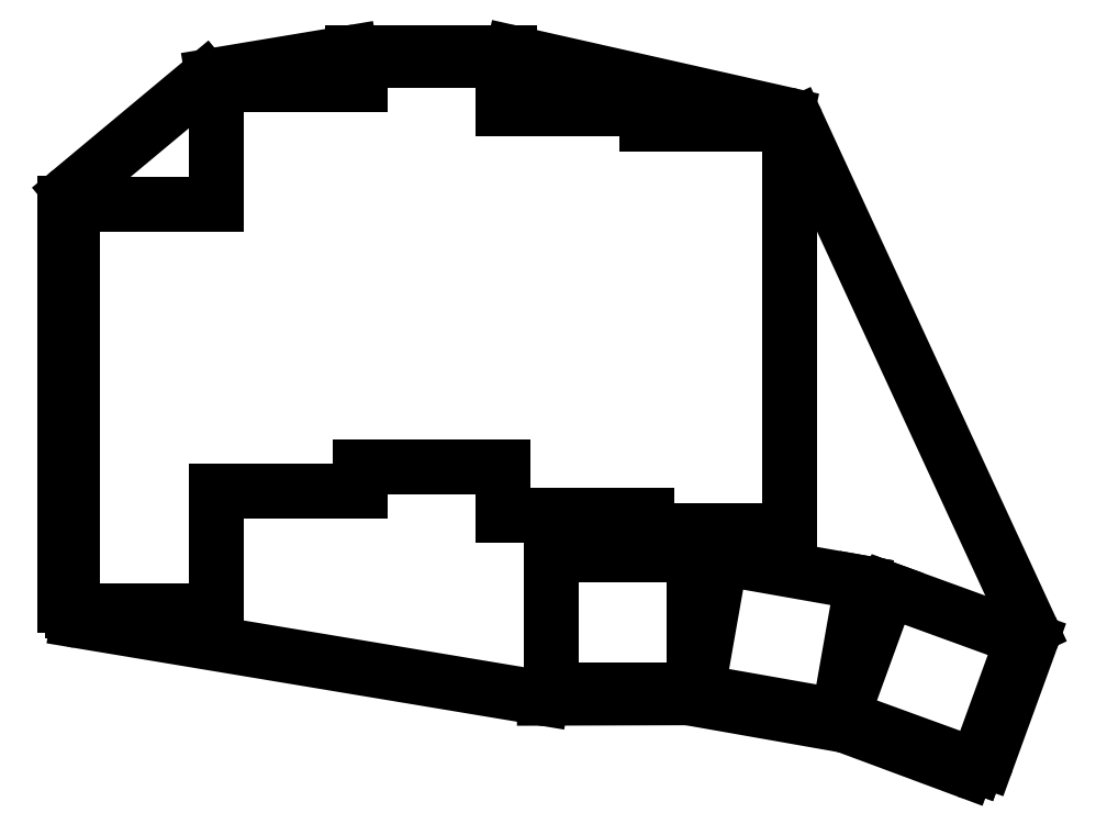
<metadata>
{"format":"dxf","ext":"dxf","renderer":"ezdxf+matplotlib","layout":"modelspace","background":"white","min_lineweight":24,"dpi":150}
</metadata>
<code>
0
SECTION
2
ENTITIES
0
LINE
8
0
10
-10
20
-7.806
11
-10
21
42.56
0
LINE
8
0
10
-9.28
20
44.1
11
7.583
21
58.15
0
LINE
8
0
10
8.535
20
58.59
11
25.84
21
61.47
0
LINE
8
0
10
26.17
20
61.5
11
45.78
21
61.5
0
LINE
8
0
10
46.22
20
61.45
11
80.54
21
53.72
0
LINE
8
0
10
81.91
20
52.6
11
111.2
21
-10.67
0
LINE
8
0
10
111.2
20
-12.2
11
105.7
21
-27.38
0
LINE
8
0
10
103.1
20
-28.57
11
88.08
21
-22.98
0
LINE
8
0
10
87.73
20
-22.89
11
68.39
21
-19.47
0
LINE
8
0
10
68.03
20
-19.44
11
50.17
21
-19.5
0
LINE
8
0
10
49.83
20
-19.47
11
-8.329
21
-9.779
0
ARC
8
0
10
-8
20
42.56
40
2
50
129.8
51
180
0
ARC
8
0
10
8.864
20
56.62
40
2
50
99.46
51
129.8
0
ARC
8
0
10
26.17
20
59.5
40
2
50
90
51
99.46
0
ARC
8
0
10
45.78
20
59.5
40
2
50
77.3
51
90
0
ARC
8
0
10
80.1
20
51.77
40
2
50
24.81
51
77.3
0
ARC
8
0
10
109.3
20
-11.51
40
2
50
340
51
24.81
0
ARC
8
0
10
103.8
20
-26.7
40
2
50
249.6
51
340
0
ARC
8
0
10
87.38
20
-24.85
40
2
50
69.61
51
80
0
ARC
8
0
10
68.04
20
-21.44
40
2
50
80
51
90.18
0
ARC
8
0
10
50.16
20
-17.5
40
2
50
260.5
51
270.2
0
ARC
8
0
10
-8
20
-7.806
40
2
50
180
51
260.5
0
LINE
8
0
10
-9
20
-8.5
11
9
21
-8.5
0
LINE
8
0
10
9
20
-8.5
11
9
21
6.5
0
LINE
8
0
10
-9
20
-8.5
11
-9
21
42.5
0
LINE
8
0
10
9
20
42.5
11
-9
21
42.5
0
LINE
8
0
10
9
20
6.5
11
27
21
6.5
0
LINE
8
0
10
27
20
6.5
11
27
21
9.5
0
LINE
8
0
10
27
20
57.5
11
9
21
57.5
0
LINE
8
0
10
9
20
57.5
11
9
21
42.5
0
LINE
8
0
10
27
20
9.5
11
45
21
9.5
0
LINE
8
0
10
45
20
54.5
11
45
21
60.5
0
LINE
8
0
10
45
20
60.5
11
27
21
60.5
0
LINE
8
0
10
27
20
60.5
11
27
21
57.5
0
LINE
8
0
10
45
20
3.5
11
63
21
3.5
0
LINE
8
0
10
45
20
9.5
11
45
21
3.5
0
LINE
8
0
10
63
20
52.5
11
63
21
54.5
0
LINE
8
0
10
63
20
54.5
11
45
21
54.5
0
LINE
8
0
10
63
20
1.5
11
81
21
1.5
0
LINE
8
0
10
81
20
1.5
11
81
21
52.5
0
LINE
8
0
10
63
20
3.5
11
63
21
1.5
0
LINE
8
0
10
81
20
52.5
11
63
21
52.5
0
LINE
8
0
10
51
20
-18.5
11
69
21
-18.5
0
LINE
8
0
10
69
20
-18.5
11
69
21
-1.5
0
LINE
8
0
10
69
20
-1.5
11
51
21
-1.5
0
LINE
8
0
10
51
20
-1.5
11
51
21
-18.5
0
LINE
8
0
10
69.37
20
-18.63
11
87.1
21
-21.76
0
LINE
8
0
10
87.1
20
-21.76
11
90.05
21
-5.016
0
LINE
8
0
10
90.05
20
-5.016
11
72.32
21
-1.891
0
LINE
8
0
10
72.32
20
-1.891
11
69.37
21
-18.63
0
LINE
8
0
10
87.5
20
-21.84
11
104.4
21
-27.99
0
LINE
8
0
10
104.4
20
-27.99
11
110.2
21
-12.02
0
LINE
8
0
10
110.2
20
-12.02
11
93.32
21
-5.863
0
LINE
8
0
10
93.32
20
-5.863
11
87.5
21
-21.84
0
ENDSEC
0
EOF

</code>
